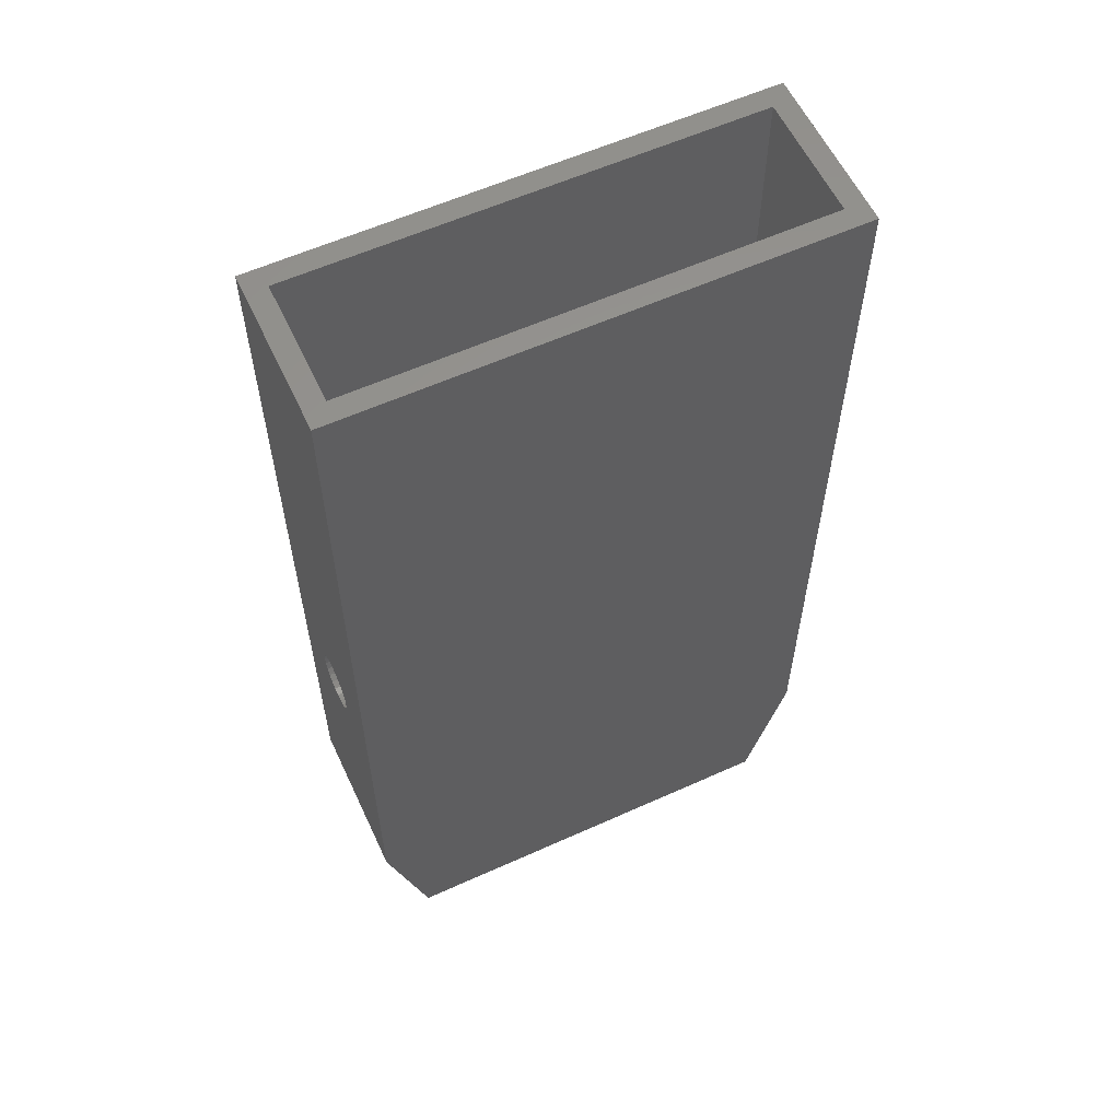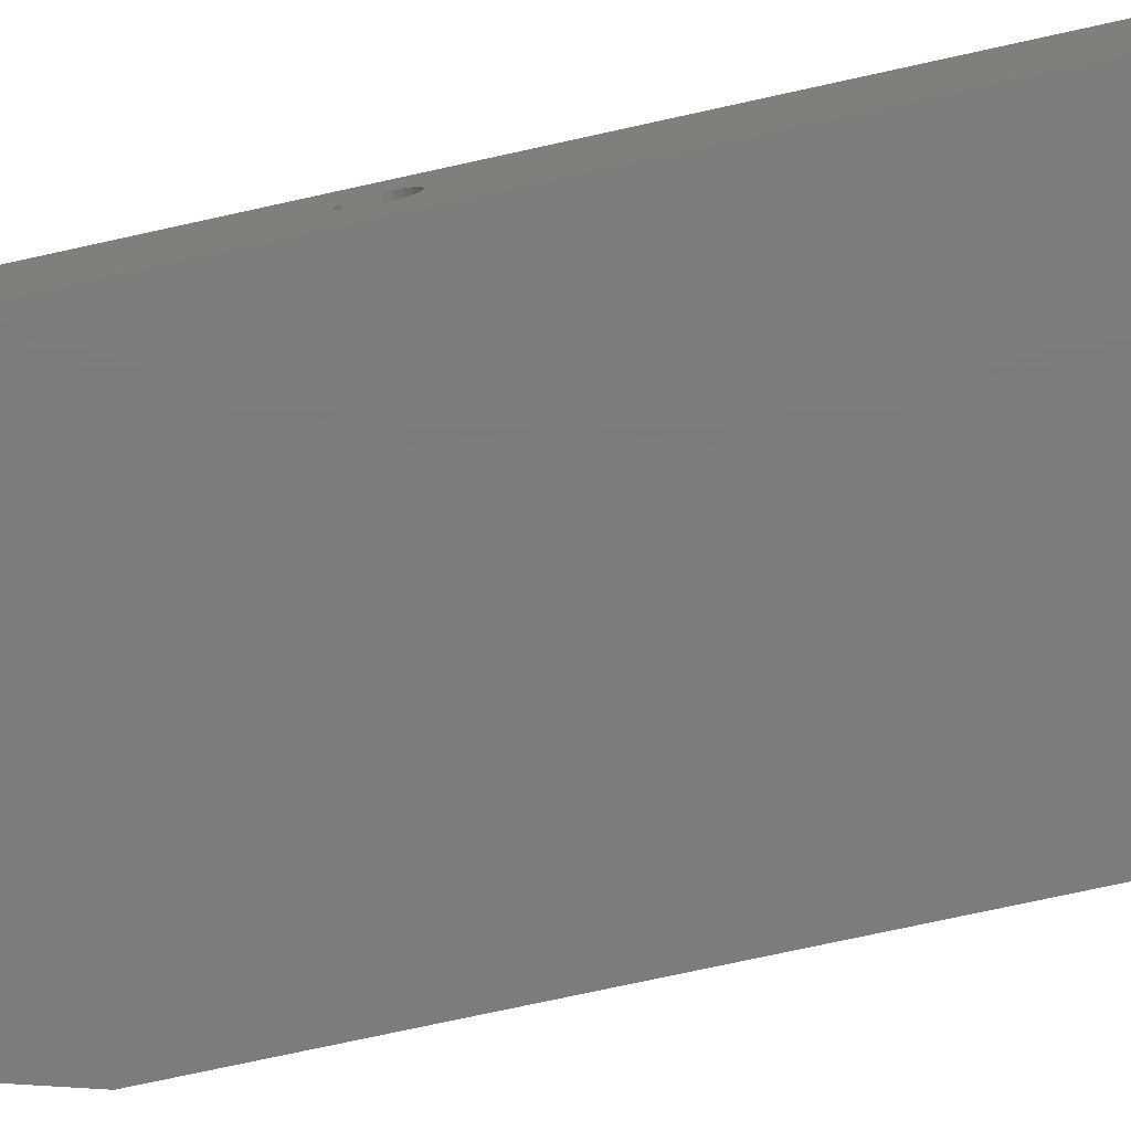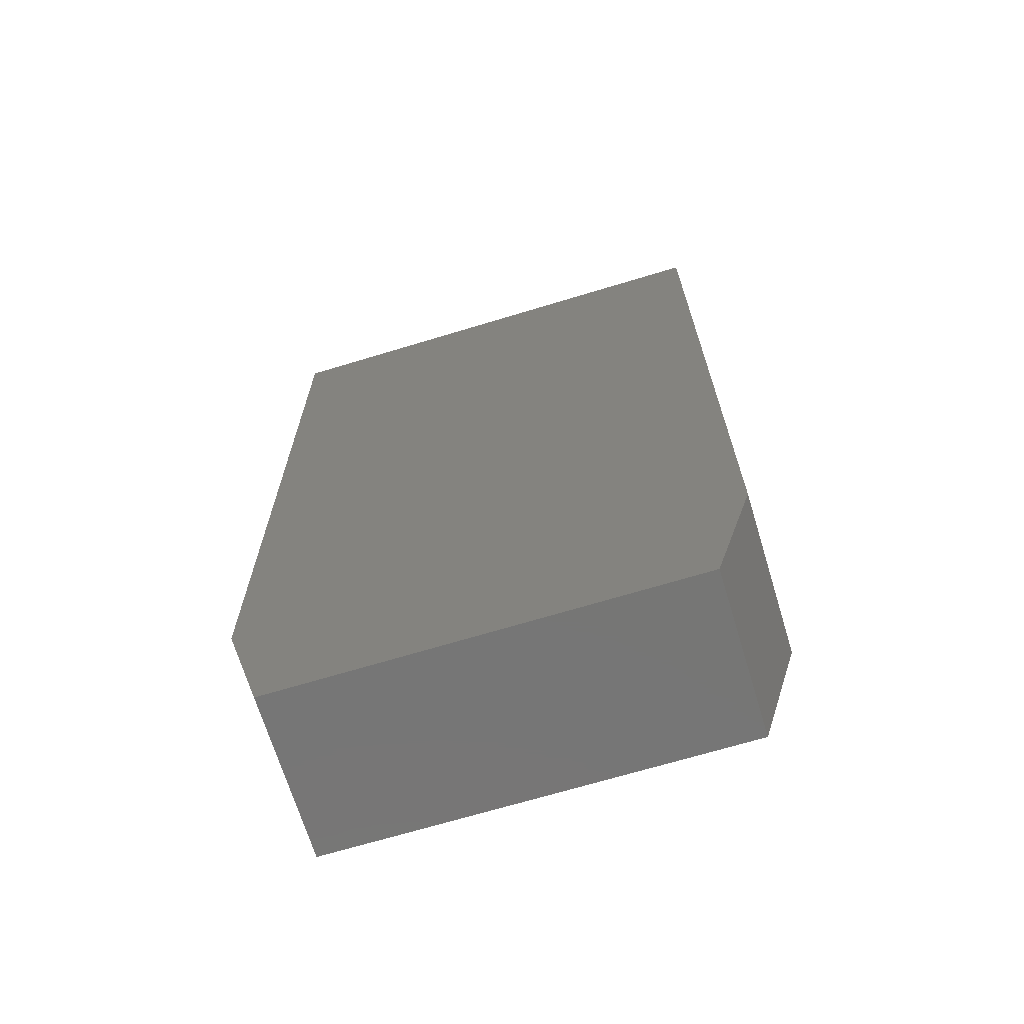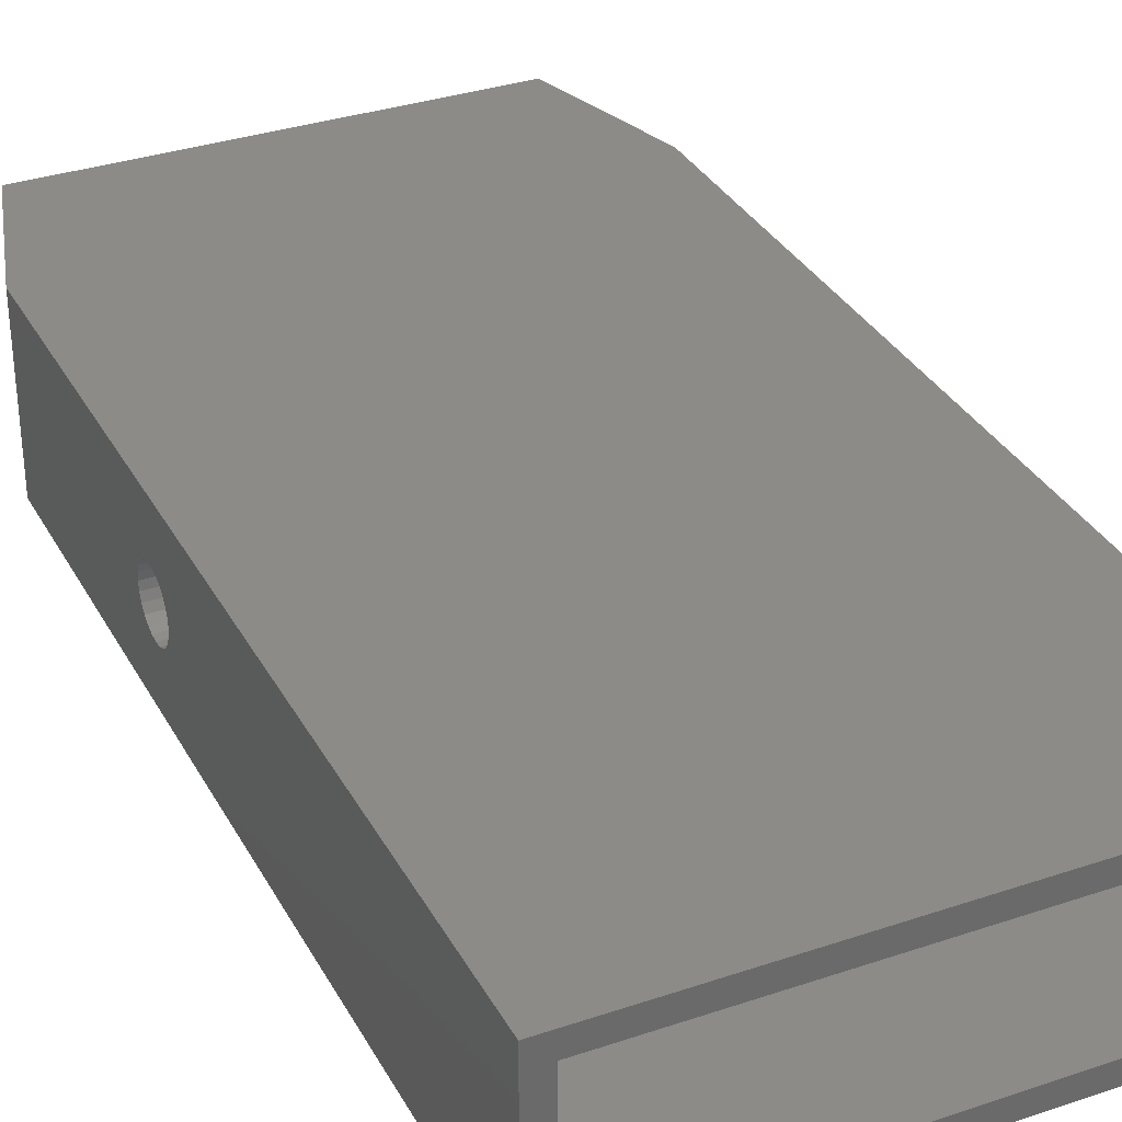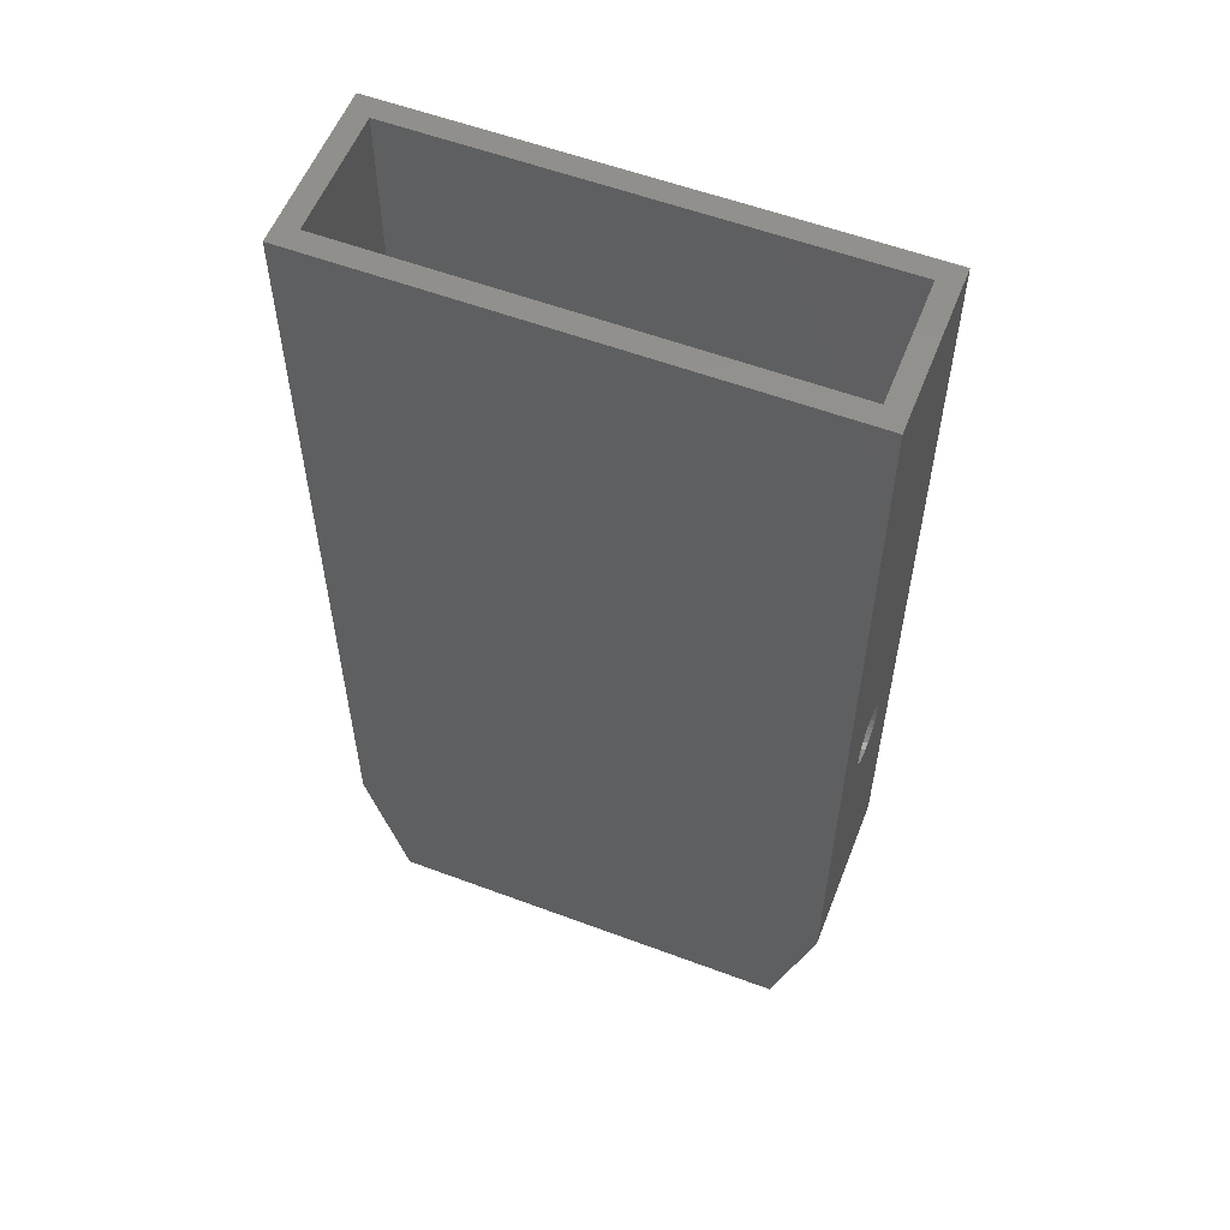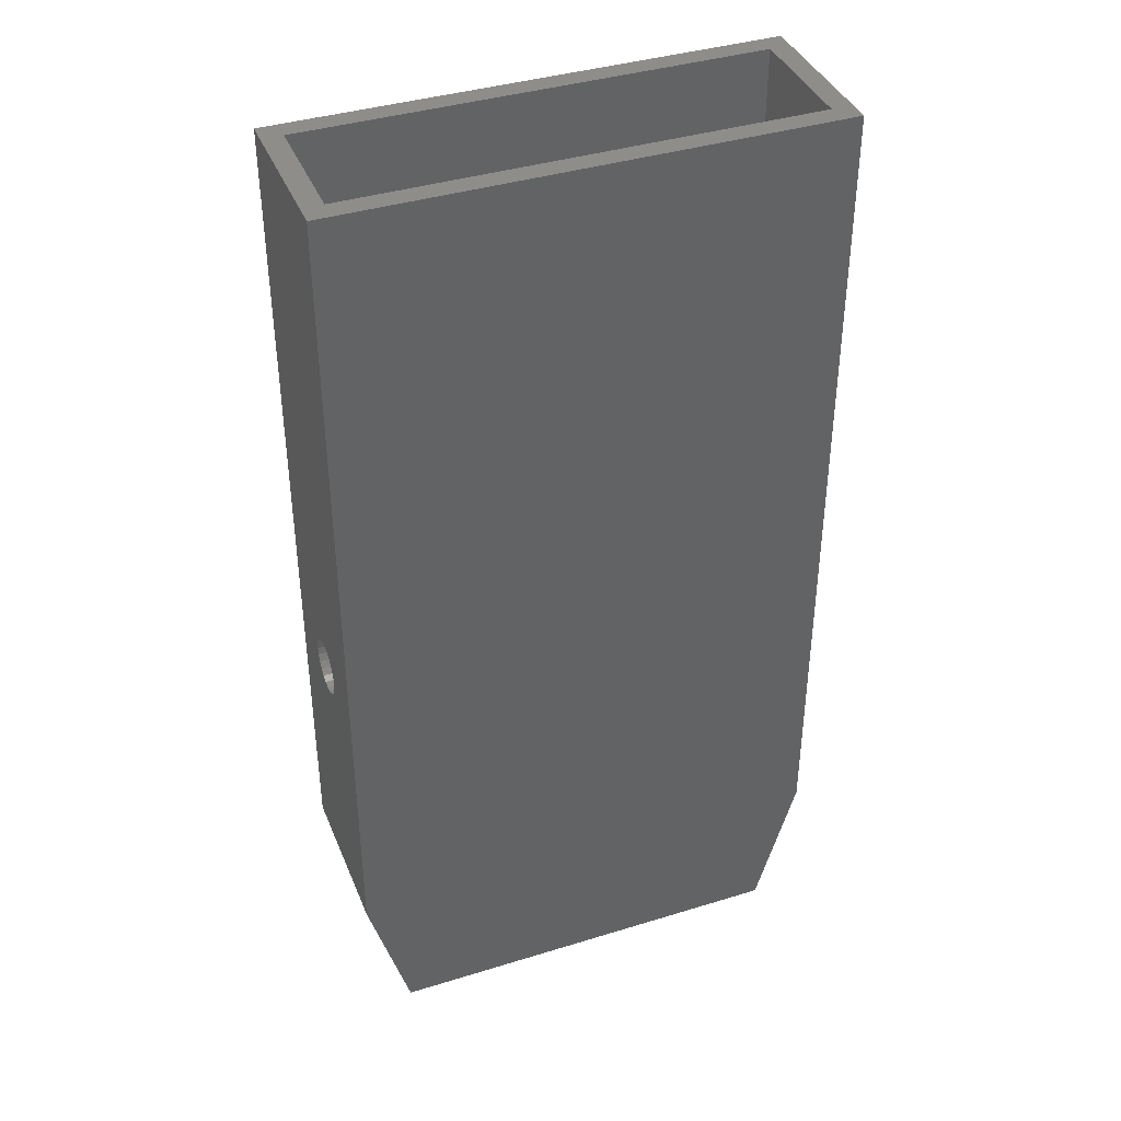
<metadata>
{"format":"stl","ext":"stl","renderer":"f3d","projection":"perspective","resolution":1024,"background":"white","views":[{"elev":58.7,"azim":-25.0,"up":"+Z"},{"elev":-76.1,"azim":-77.7,"up":"+Y"},{"elev":-68.6,"azim":-163.1,"up":"+Z"},{"elev":33.3,"azim":-24.9,"up":"+Y"},{"elev":56.8,"azim":-158.7,"up":"+Z"},{"elev":39.4,"azim":-21.0,"up":"+Z"}]}
</metadata>
<code>
# stl→obj: 120 verts, 244 faces
v 69.85 25.4 5.64e-14
v 76.2 1.354e-13 22.23
v 69.85 -4.512e-14 5.64e-14
v 76.2 25.4 22.23
v 1.354e-13 0 149.2
v 4.512e-14 8.483 66.22
v 0 9.024e-14 22.23
v 1.354e-13 25.4 149.2
v 4.512e-14 8.334 65.09
v 4.512e-14 8.919 67.27
v 9.024e-14 9.613 68.17
v 9.024e-14 10.52 68.87
v 4.512e-14 11.57 69.3
v 9.024e-14 12.7 69.45
v 4.512e-14 13.83 69.3
v 9.024e-14 14.88 68.87
v 9.024e-14 15.79 68.17
v 4.512e-14 16.48 67.27
v 4.512e-14 16.92 66.22
v 4.512e-14 17.07 65.09
v 4.512e-14 8.483 63.96
v 0 25.4 22.23
v 4.512e-14 8.919 62.9
v 4.512e-14 9.613 62
v 4.512e-14 10.52 61.31
v 4.512e-14 11.57 60.87
v 4.512e-14 12.7 60.72
v 4.512e-14 13.83 60.87
v 4.512e-14 14.88 61.31
v 4.512e-14 15.79 62
v 4.512e-14 16.48 62.9
v 4.512e-14 16.92 63.96
v 76.2 8.483 63.96
v 76.2 8.334 65.09
v 76.2 8.919 62.9
v 76.2 9.613 62
v 76.2 10.52 61.31
v 76.2 11.57 60.87
v 76.2 12.7 60.72
v 76.2 13.83 60.87
v 76.2 14.88 61.31
v 76.2 15.79 62
v 76.2 16.48 62.9
v 76.2 16.92 63.96
v 76.2 17.07 65.09
v 76.2 25.4 149.2
v 76.2 0 149.2
v 76.2 8.483 66.22
v 76.2 8.919 67.27
v 76.2 9.613 68.17
v 76.2 10.52 68.87
v 76.2 11.57 69.3
v 76.2 12.7 69.45
v 76.2 13.83 69.3
v 76.2 14.88 68.87
v 76.2 15.79 68.17
v 76.2 16.48 67.27
v 76.2 16.92 66.22
v 3.175 3.175 149.2
v 73.03 3.175 149.2
v 73.03 22.22 149.2
v 3.175 22.22 149.2
v 6.35 25.4 1.128e-13
v 6.35 0 0
v 8.745 22.23 3.175
v 3.175 3.175 22.67
v 8.745 3.175 3.175
v 3.175 22.23 22.67
v 3.175 8.334 65.09
v 3.175 8.483 63.96
v 3.175 8.919 62.9
v 3.175 9.613 62
v 3.175 10.52 61.31
v 3.175 11.57 60.87
v 3.175 12.7 60.72
v 3.175 13.83 60.87
v 3.175 14.88 61.31
v 3.175 15.79 62
v 3.175 16.48 62.9
v 3.175 16.92 63.96
v 3.175 17.07 65.09
v 3.175 8.483 66.22
v 3.175 8.919 67.27
v 3.175 9.613 68.17
v 3.175 10.52 68.87
v 3.175 11.57 69.3
v 3.175 12.7 69.45
v 3.175 13.83 69.3
v 3.175 14.88 68.87
v 3.175 15.79 68.17
v 3.175 16.48 67.27
v 3.175 16.92 66.22
v 73.03 3.175 22.67
v 67.46 3.175 3.175
v 73.03 8.334 65.09
v 73.03 8.483 66.22
v 73.03 8.919 67.27
v 73.03 9.613 68.17
v 73.03 10.52 68.87
v 73.03 11.57 69.3
v 73.03 12.7 69.45
v 73.03 13.83 69.3
v 73.03 14.88 68.87
v 73.03 15.79 68.17
v 73.03 16.48 67.27
v 73.03 16.92 66.22
v 73.03 17.07 65.09
v 73.03 8.483 63.96
v 73.03 22.23 22.67
v 73.03 8.919 62.9
v 73.03 9.613 62
v 73.03 10.52 61.31
v 73.03 11.57 60.87
v 73.03 12.7 60.72
v 73.03 13.83 60.87
v 73.03 14.88 61.31
v 73.03 15.79 62
v 73.03 16.48 62.9
v 73.03 16.92 63.96
v 67.46 22.23 3.175
f 1 2 3
f 2 1 4
f 5 6 7
f 6 5 8
f 7 6 9
f 6 8 10
f 10 8 11
f 11 8 12
f 12 8 13
f 13 8 14
f 14 8 15
f 15 8 16
f 16 8 17
f 17 8 18
f 18 8 19
f 19 8 20
f 7 21 22
f 21 7 9
f 22 21 23
f 22 23 24
f 22 24 25
f 22 25 26
f 22 26 27
f 22 27 28
f 22 28 29
f 22 29 30
f 22 30 31
f 22 31 32
f 22 32 20
f 22 20 8
f 2 33 34
f 33 2 4
f 33 4 35
f 35 4 36
f 36 4 37
f 37 4 38
f 38 4 39
f 39 4 40
f 40 4 41
f 41 4 42
f 42 4 43
f 43 4 44
f 44 4 45
f 45 4 46
f 47 48 46
f 48 47 2
f 48 2 34
f 46 48 49
f 46 49 50
f 46 50 51
f 46 51 52
f 46 52 53
f 46 53 54
f 46 54 55
f 46 55 56
f 46 56 57
f 46 57 58
f 46 58 45
f 5 59 8
f 59 5 47
f 59 47 60
f 60 47 61
f 8 62 46
f 62 8 59
f 46 62 61
f 46 61 47
f 63 4 1
f 4 63 22
f 4 22 8
f 4 8 46
f 3 7 64
f 7 3 2
f 7 2 47
f 7 47 5
f 1 64 63
f 64 1 3
f 7 63 64
f 63 7 22
f 65 66 67
f 66 65 68
f 66 69 59
f 69 66 70
f 70 66 68
f 70 68 71
f 71 68 72
f 72 68 73
f 73 68 74
f 74 68 75
f 75 68 76
f 76 68 77
f 77 68 78
f 78 68 79
f 79 68 80
f 80 68 81
f 81 68 62
f 59 82 62
f 82 59 69
f 62 82 83
f 62 83 84
f 62 84 85
f 62 85 86
f 62 86 87
f 62 87 88
f 62 88 89
f 62 89 90
f 62 90 91
f 62 91 92
f 62 92 81
f 67 93 94
f 93 67 66
f 93 66 60
f 60 66 59
f 60 95 93
f 95 60 96
f 96 60 61
f 96 61 97
f 97 61 98
f 98 61 99
f 99 61 100
f 100 61 101
f 101 61 102
f 102 61 103
f 103 61 104
f 104 61 105
f 105 61 106
f 106 61 107
f 93 108 109
f 108 93 95
f 109 108 110
f 109 110 111
f 109 111 112
f 109 112 113
f 109 113 114
f 109 114 115
f 109 115 116
f 109 116 117
f 109 117 118
f 109 118 119
f 109 119 107
f 109 107 61
f 93 120 94
f 120 93 109
f 94 65 67
f 65 94 120
f 109 65 120
f 65 109 68
f 68 109 61
f 68 61 62
f 21 69 70
f 69 21 9
f 76 29 28
f 29 76 77
f 74 27 26
f 27 74 75
f 73 26 25
f 26 73 74
f 75 28 27
f 28 75 76
f 23 72 24
f 72 23 71
f 23 70 71
f 70 23 21
f 72 25 24
f 25 72 73
f 14 86 13
f 86 14 87
f 88 14 15
f 14 88 87
f 16 88 15
f 88 16 89
f 90 16 17
f 16 90 89
f 91 17 18
f 17 91 90
f 6 69 9
f 69 6 82
f 6 83 82
f 83 6 10
f 11 83 10
f 83 11 84
f 85 11 12
f 11 85 84
f 86 12 13
f 12 86 85
f 77 30 29
f 30 77 78
f 79 30 78
f 30 79 31
f 80 31 79
f 31 80 32
f 81 32 80
f 32 81 20
f 81 19 20
f 19 81 92
f 91 19 92
f 19 91 18
f 43 117 42
f 117 43 118
f 44 118 43
f 118 44 119
f 45 119 44
f 119 45 107
f 45 106 107
f 106 45 58
f 58 105 106
f 105 58 57
f 56 105 57
f 105 56 104
f 56 103 104
f 103 56 55
f 103 54 102
f 54 103 55
f 54 101 102
f 101 54 53
f 53 100 101
f 100 53 52
f 52 99 100
f 99 52 51
f 99 50 98
f 50 99 51
f 98 49 97
f 49 98 50
f 97 48 96
f 48 97 49
f 95 48 34
f 48 95 96
f 95 33 108
f 33 95 34
f 108 35 110
f 35 108 33
f 110 36 111
f 36 110 35
f 36 112 111
f 112 36 37
f 112 38 113
f 38 112 37
f 38 114 113
f 114 38 39
f 114 40 115
f 40 114 39
f 40 116 115
f 116 40 41
f 41 117 116
f 117 41 42

</code>
